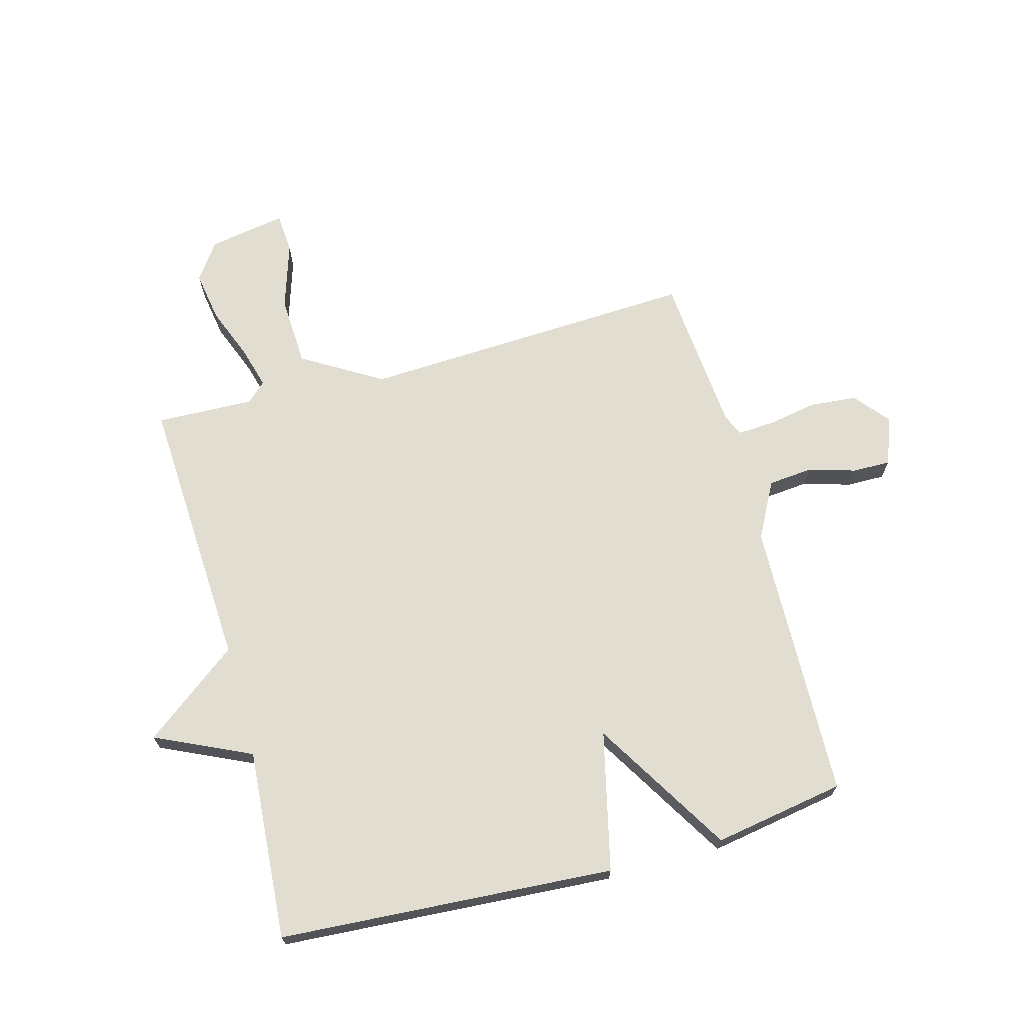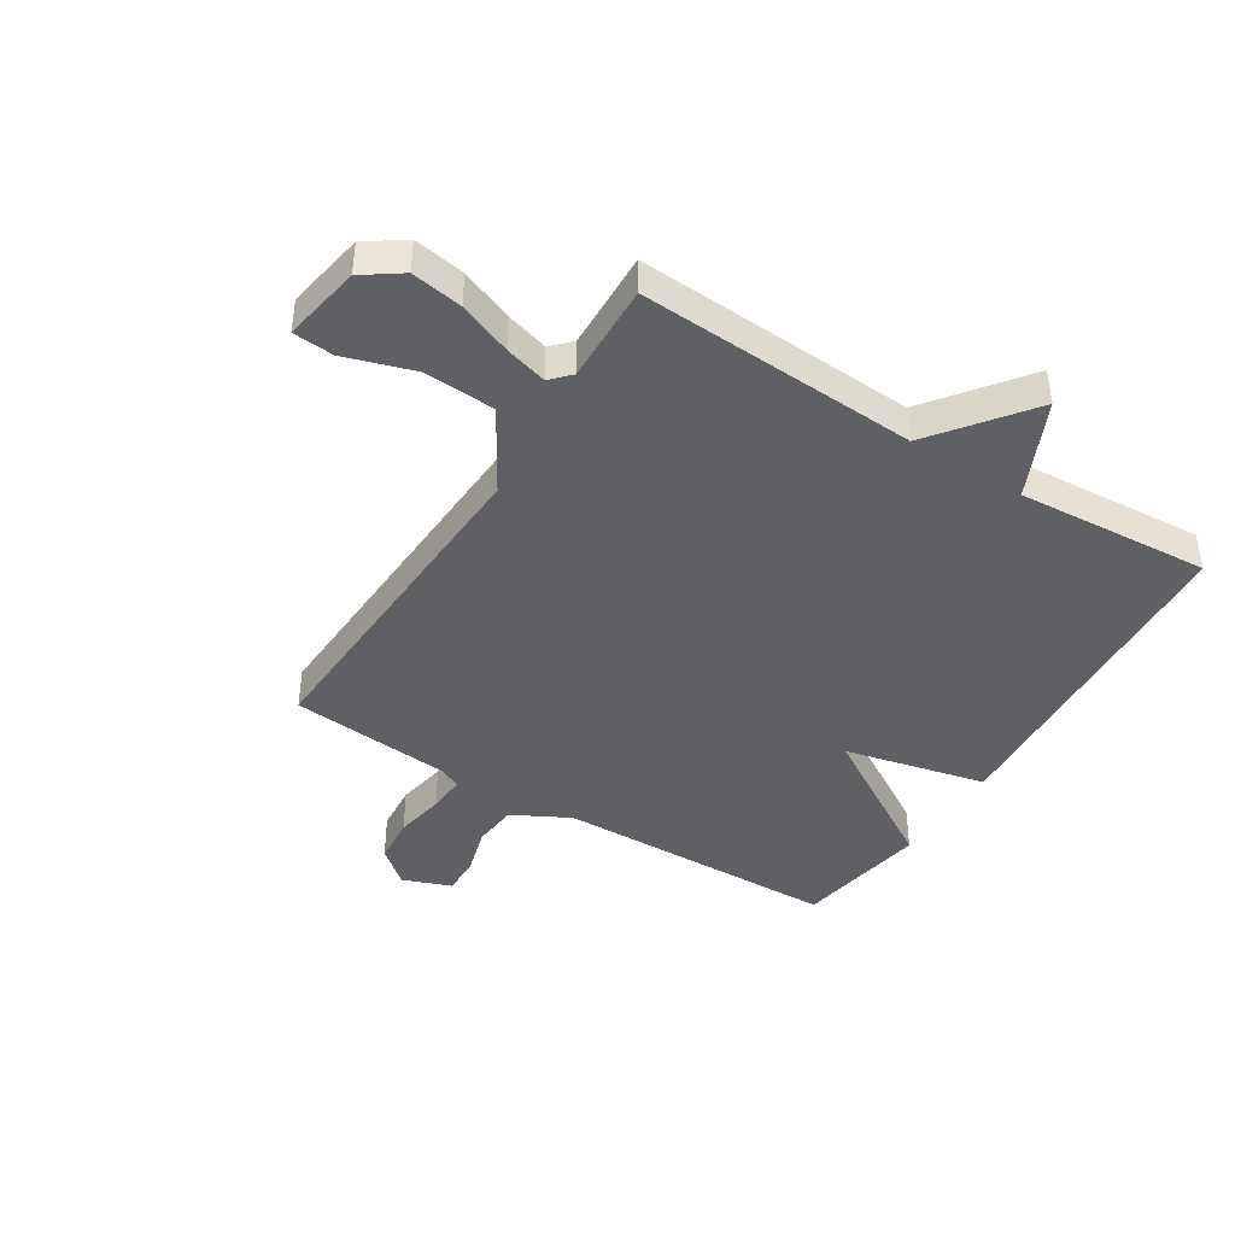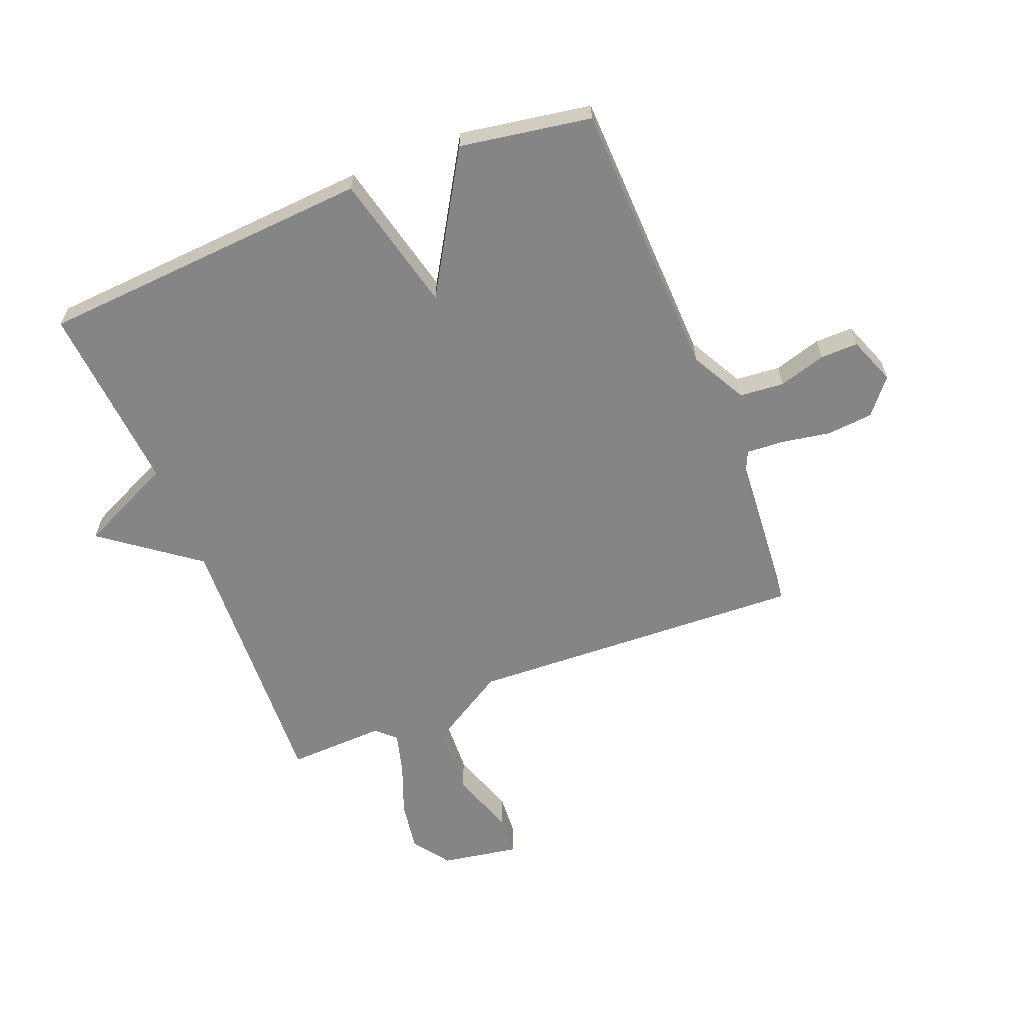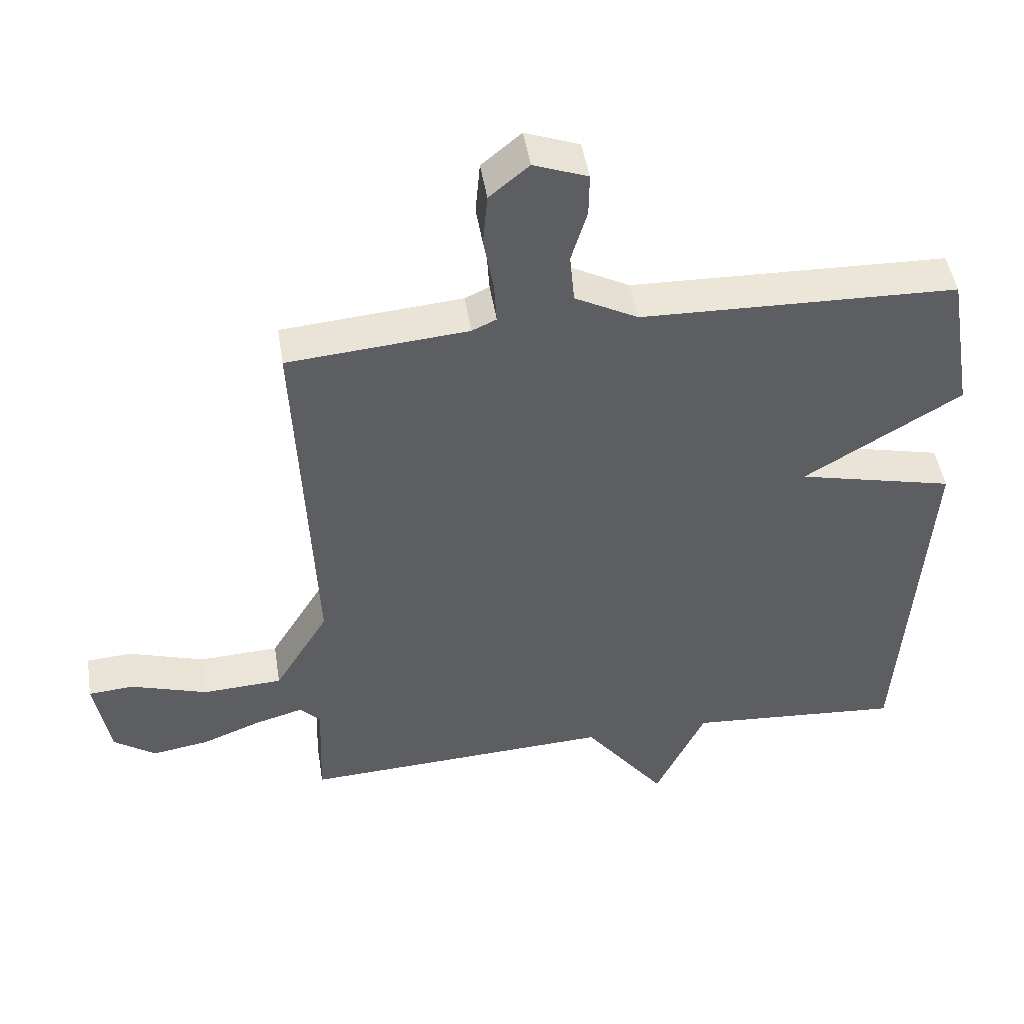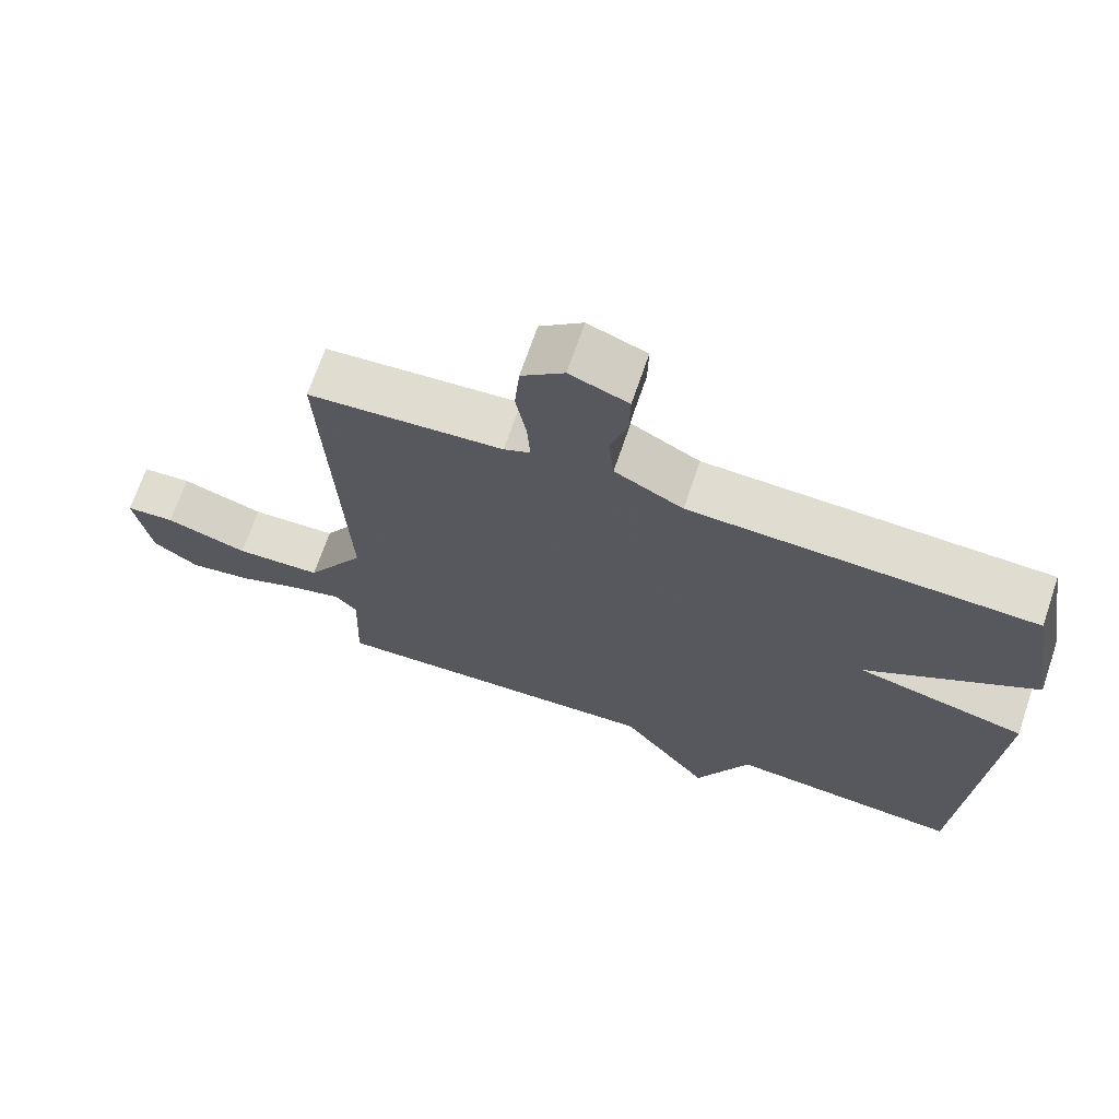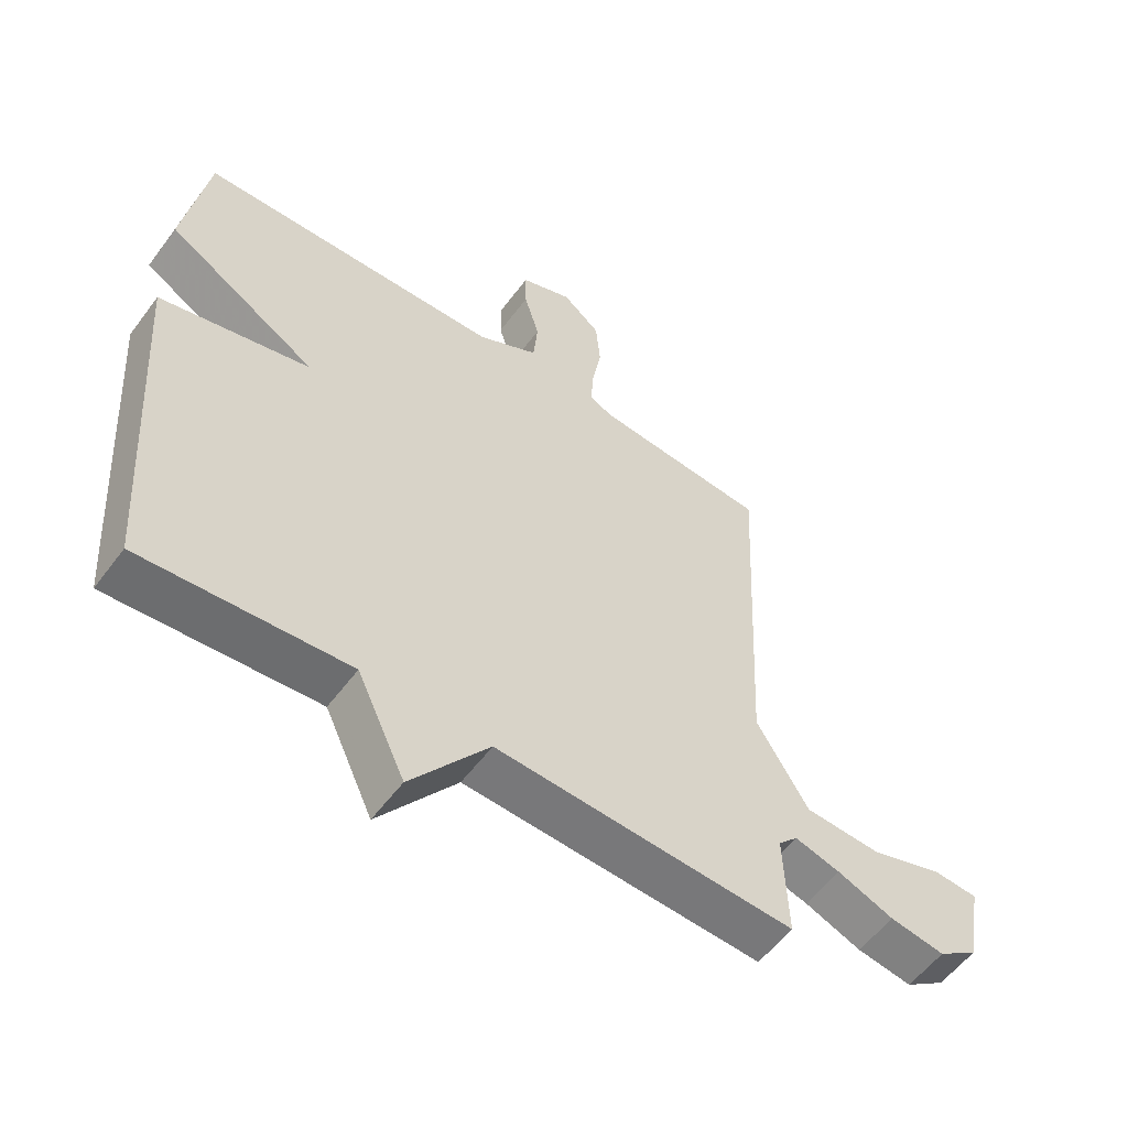
<metadata>
{"format":"obj","ext":"obj","renderer":"f3d","projection":"perspective","resolution":1024,"background":"white","views":[{"elev":68.8,"azim":-105.3,"up":"+Y"},{"elev":-42.6,"azim":147.8,"up":"+Y"},{"elev":-61.8,"azim":-68.1,"up":"+Y"},{"elev":47.4,"azim":171.0,"up":"+Z"},{"elev":69.2,"azim":-161.2,"up":"+Z"},{"elev":-56.1,"azim":-36.1,"up":"+Z"}]}
</metadata>
<code>
v 0.5 0.07 0.5
v 0.473 0.07 -0.08
v 0.555 0.07 -0.216
v 0.676 0.07 -0.222
v 0.792 0.07 -0.185
v 0.861 0.07 -0.19
v 0.838 0.07 -0.323
v 0.774 0.07 -0.368
v 0.687 0.07 -0.354
v 0.597 0.07 -0.319
v 0.525 0.07 -0.299
v 0.494 0.07 -0.332
v 0.5 0.07 -0.5
v 0.027 0.07 -0.476
v -0.097 0.07 -0.639
v -0.173 0.07 -0.476
v -0.5 0.07 -0.5
v -0.538 0.07 0.075
v -0.3 0.07 0.131
v -0.538 0.07 0.275
v -0.5 0.07 0.5
v -0.019 0.07 0.514
v 0.077 0.07 0.565
v 0.084 0.07 0.641
v 0.06 0.07 0.722
v 0.059 0.07 0.787
v 0.141 0.07 0.818
v 0.201 0.07 0.768
v 0.208 0.07 0.688
v 0.193 0.07 0.604
v 0.189 0.07 0.54
v 0.226 0.07 0.523
v 0.5 0 0.5
v 0.473 0 -0.08
v 0.555 0 -0.216
v 0.676 0 -0.222
v 0.792 0 -0.185
v 0.861 0 -0.19
v 0.838 0 -0.323
v 0.774 0 -0.368
v 0.687 0 -0.354
v 0.597 0 -0.319
v 0.525 0 -0.299
v 0.494 0 -0.332
v 0.5 0 -0.5
v 0.027 0 -0.476
v -0.097 0 -0.639
v -0.173 0 -0.476
v -0.5 0 -0.5
v -0.538 0 0.075
v -0.3 0 0.131
v -0.538 0 0.275
v -0.5 0 0.5
v -0.019 0 0.514
v 0.077 0 0.565
v 0.084 0 0.641
v 0.06 0 0.722
v 0.059 0 0.787
v 0.141 0 0.818
v 0.201 0 0.768
v 0.208 0 0.688
v 0.193 0 0.604
v 0.189 0 0.54
v 0.226 0 0.523
f 28 29 30
f 27 28 30
f 26 27 30
f 25 26 30
f 24 25 30
f 23 24 30 31
f 22 23 31 32
f 19 20 21 22
f 16 17 18 19
f 22 32 1
f 19 22 1
f 16 19 1
f 15 16 1
f 14 15 1
f 8 9 10
f 7 8 10
f 6 7 10
f 5 6 10
f 4 5 10
f 3 4 10 11
f 2 3 11 12
f 14 1 2
f 2 12 13 14
f 62 61 60
f 62 60 59
f 62 59 58
f 62 58 57
f 62 57 56
f 63 62 56 55
f 64 63 55 54
f 54 53 52 51
f 51 50 49 48
f 33 64 54
f 33 54 51
f 33 51 48
f 33 48 47
f 33 47 46
f 42 41 40
f 42 40 39
f 42 39 38
f 42 38 37
f 42 37 36
f 43 42 36 35
f 44 43 35 34
f 34 33 46
f 46 45 44 34
f 1 33 34 2
f 2 34 35 3
f 3 35 36 4
f 4 36 37 5
f 5 37 38 6
f 6 38 39 7
f 7 39 40 8
f 8 40 41 9
f 9 41 42 10
f 10 42 43 11
f 11 43 44 12
f 12 44 45 13
f 13 45 46 14
f 14 46 47 15
f 15 47 48 16
f 16 48 49 17
f 17 49 50 18
f 18 50 51 19
f 19 51 52 20
f 20 52 53 21
f 21 53 54 22
f 22 54 55 23
f 23 55 56 24
f 24 56 57 25
f 25 57 58 26
f 26 58 59 27
f 27 59 60 28
f 28 60 61 29
f 29 61 62 30
f 30 62 63 31
f 31 63 64 32
f 32 64 33 1

</code>
